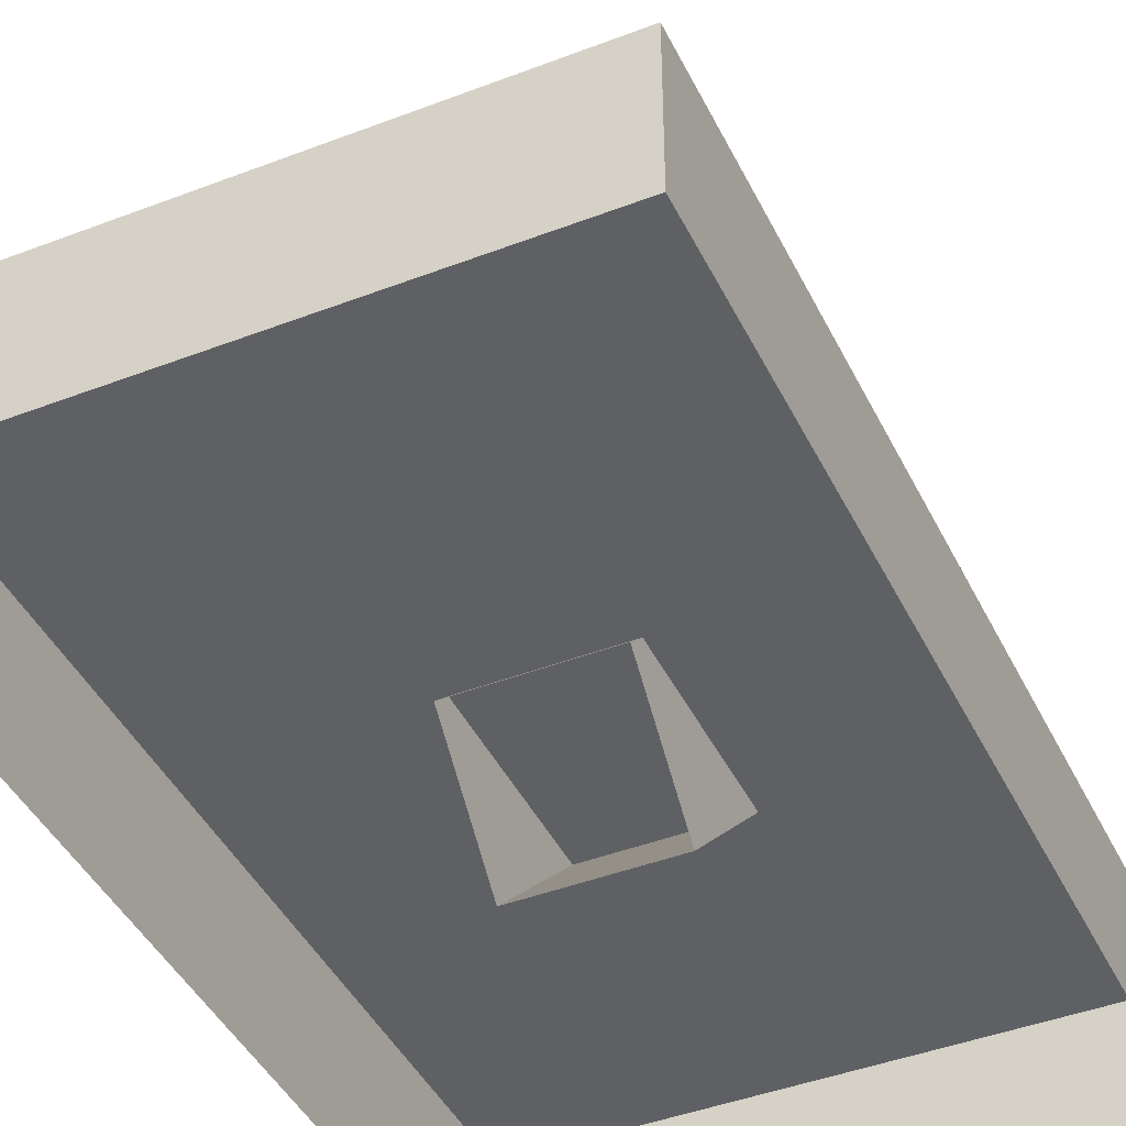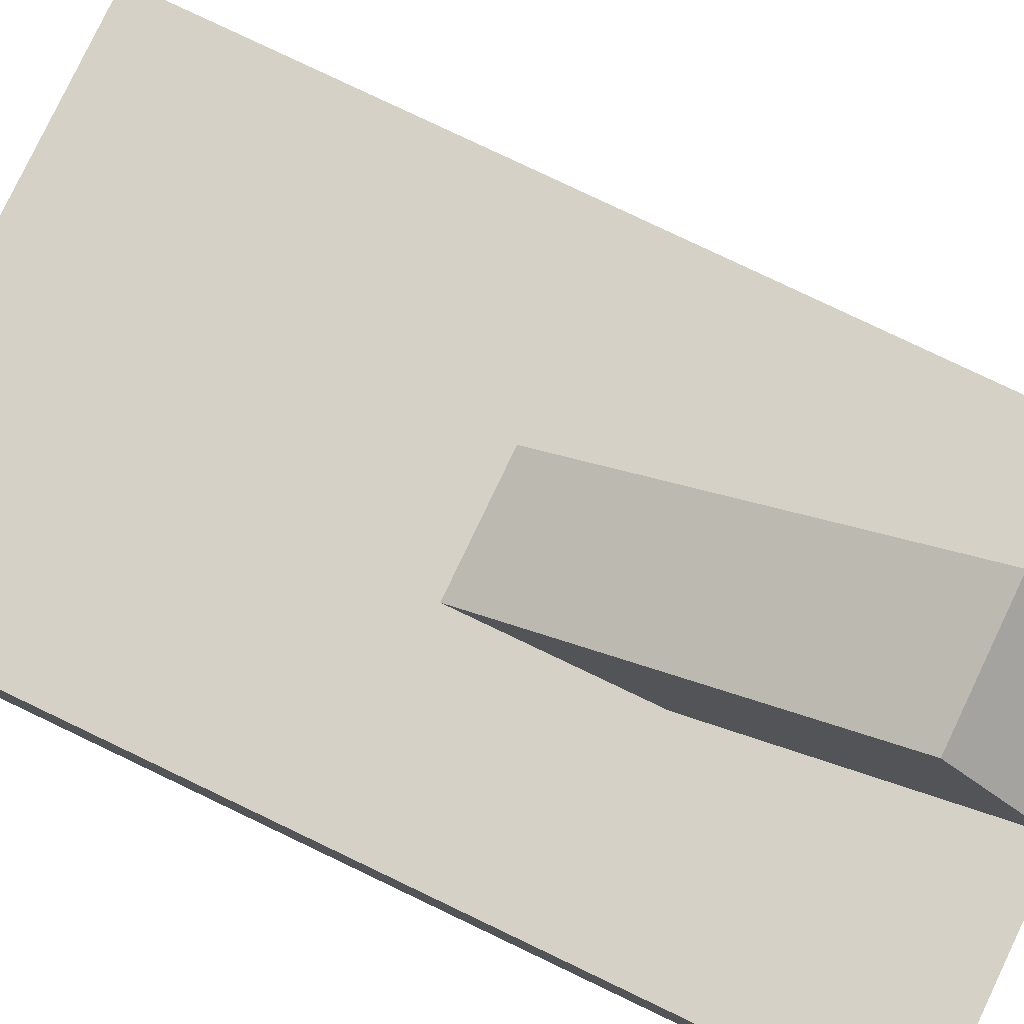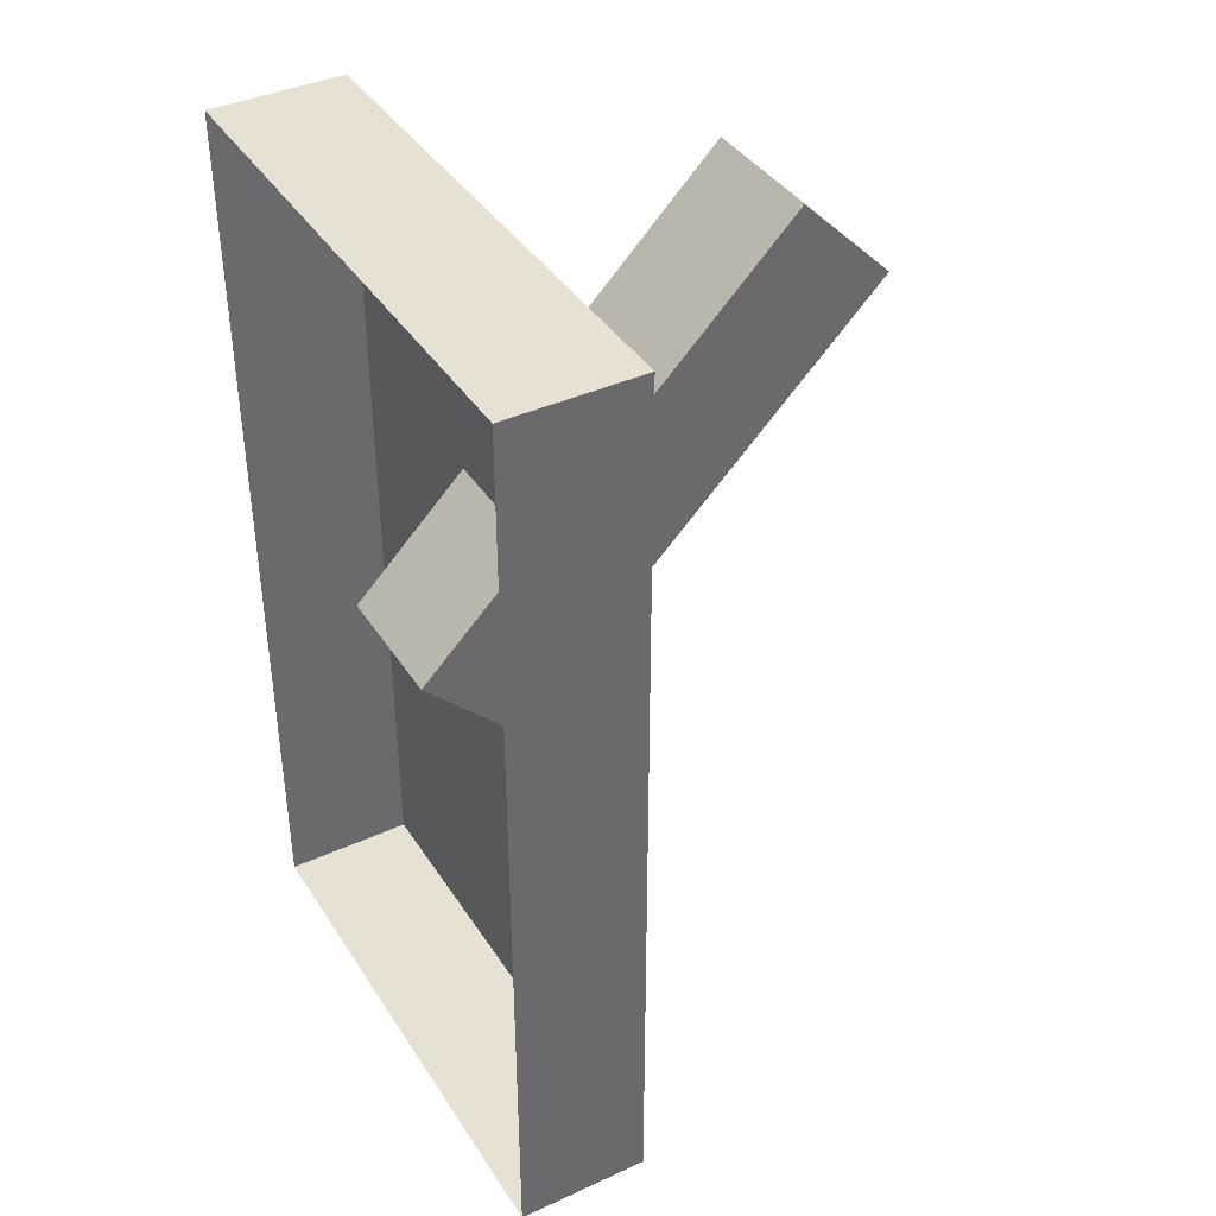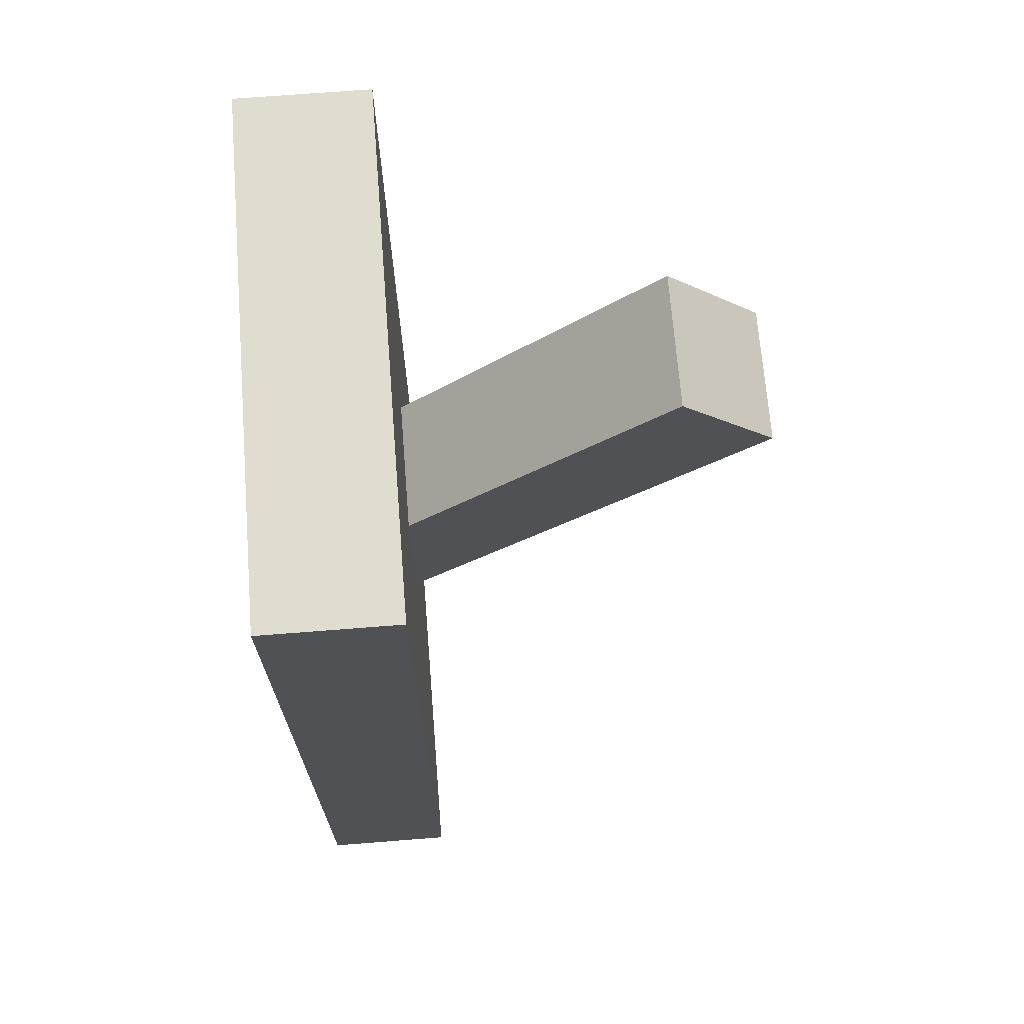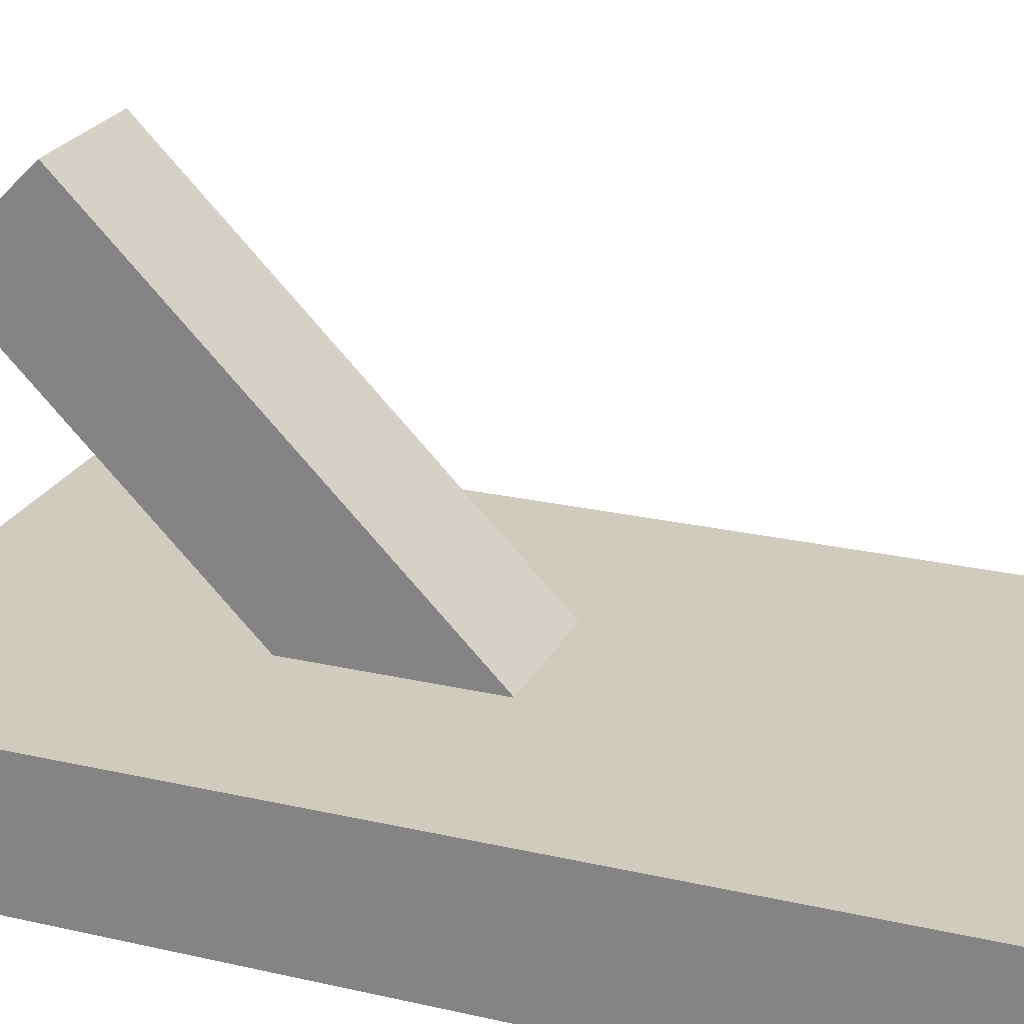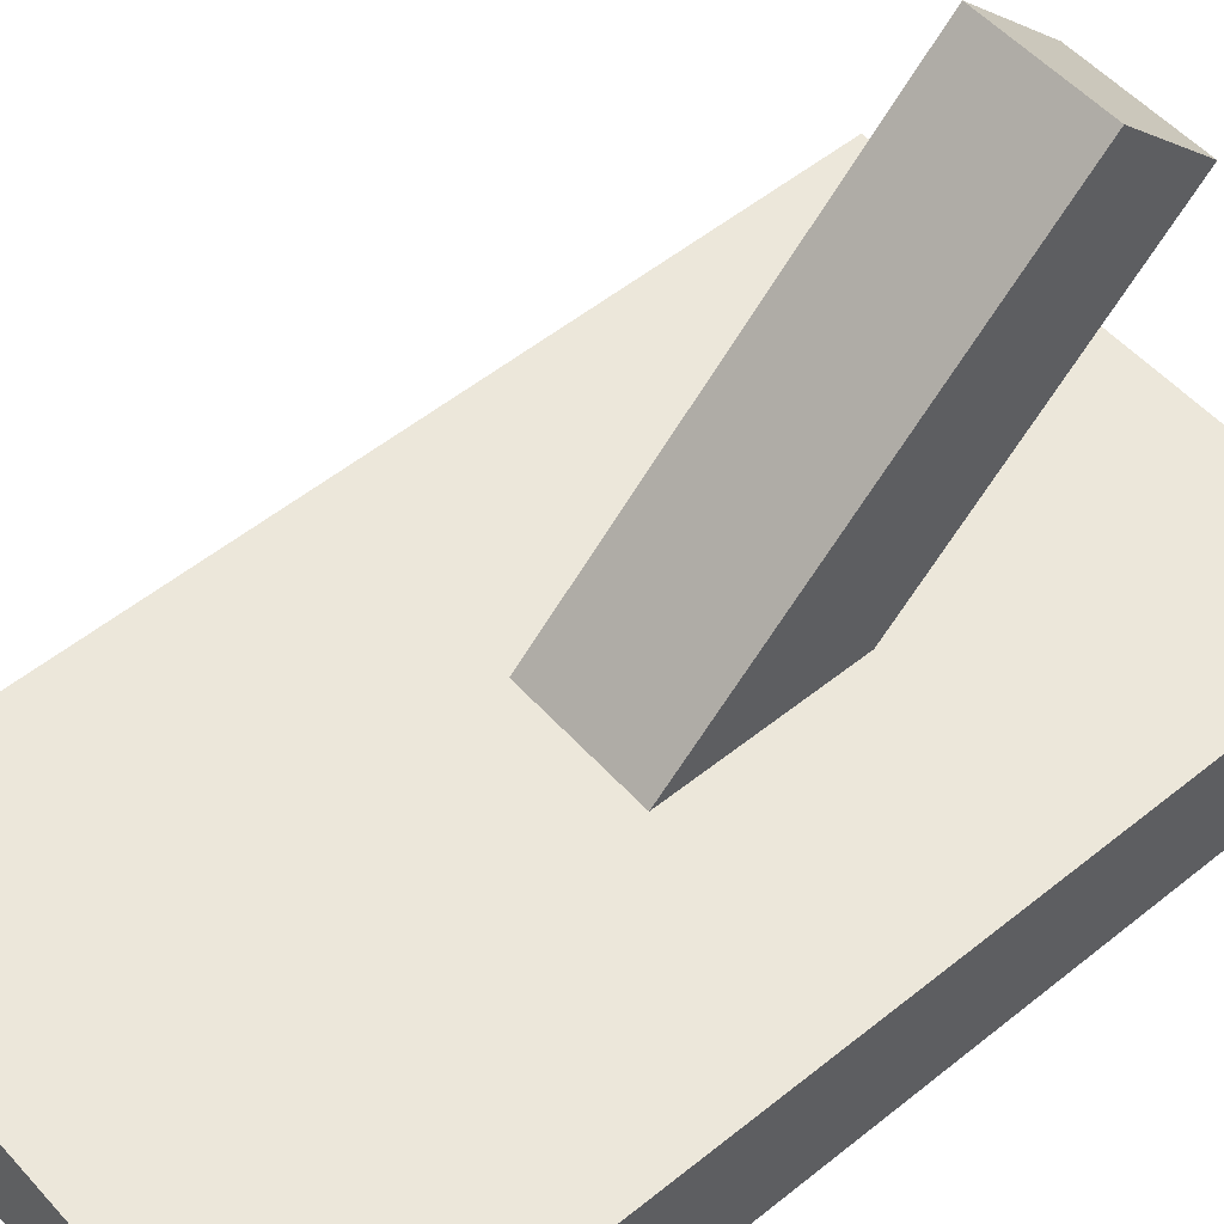
<metadata>
{"format":"obj","ext":"obj","renderer":"f3d","projection":"perspective","resolution":1024,"background":"white","views":[{"elev":-43.0,"azim":24.6,"up":"+Z"},{"elev":79.6,"azim":115.5,"up":"+Z"},{"elev":39.6,"azim":-119.6,"up":"+Y"},{"elev":69.6,"azim":-94.5,"up":"+Y"},{"elev":23.7,"azim":-68.9,"up":"+Z"},{"elev":53.2,"azim":49.2,"up":"+Z"}]}
</metadata>
<code>
v -0.125 0.6162 -0.4375
v 0.125 0.6162 -0.4375
v 0.125 0.6162 -0.5
v -0.125 0.6162 -0.5
v -0.125 0.1837 -0.4375
v 0.125 0.1837 -0.4375
v 0.125 0.1837 -0.5
v -0.125 0.1837 -0.5
v -0.03125 0.5989 -0.3141
v 0.03125 0.5989 -0.3141
v 0.03125 0.4221 -0.4908
v -0.03125 0.4221 -0.4908
v -0.03125 0.5547 -0.2699
v 0.03125 0.5547 -0.2699
v 0.03125 0.3779 -0.4467
v -0.03125 0.3779 -0.4467
f 5 6 2
f 5 2 1
f 6 7 3
f 6 3 2
f 8 5 1
f 8 1 4
f 1 2 3
f 1 3 4
f 8 7 6
f 8 6 5
f 13 14 10
f 13 10 9
f 14 15 11
f 14 11 10
f 16 13 9
f 16 9 12
f 9 10 11
f 9 11 12
f 16 15 14
f 16 14 13

</code>
